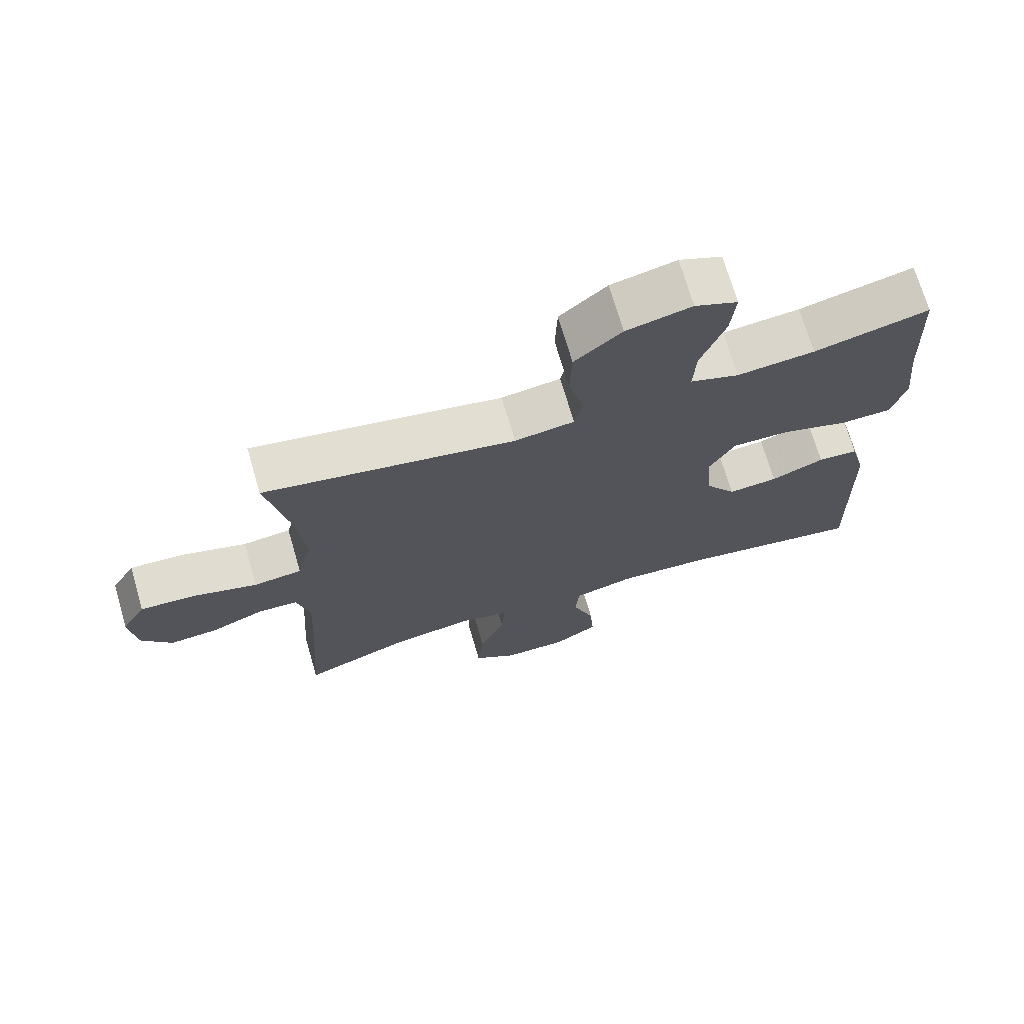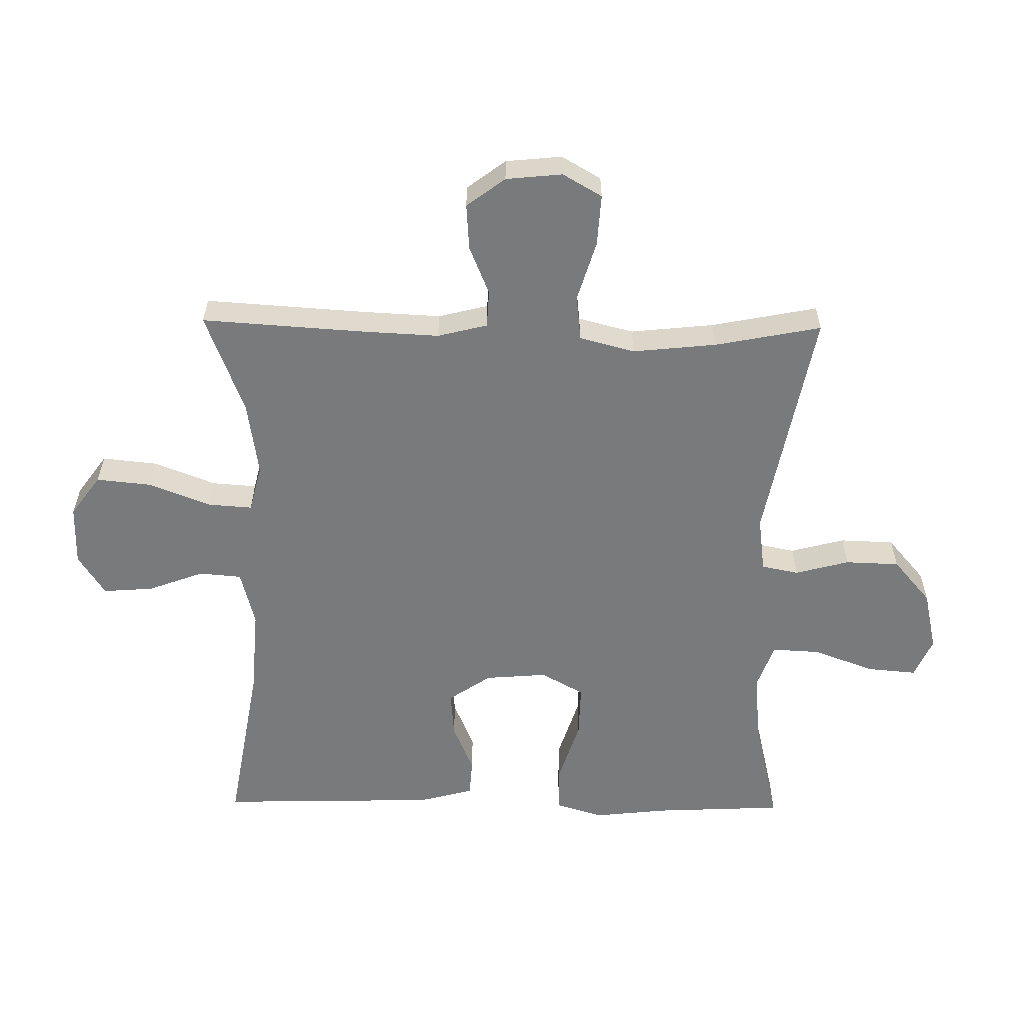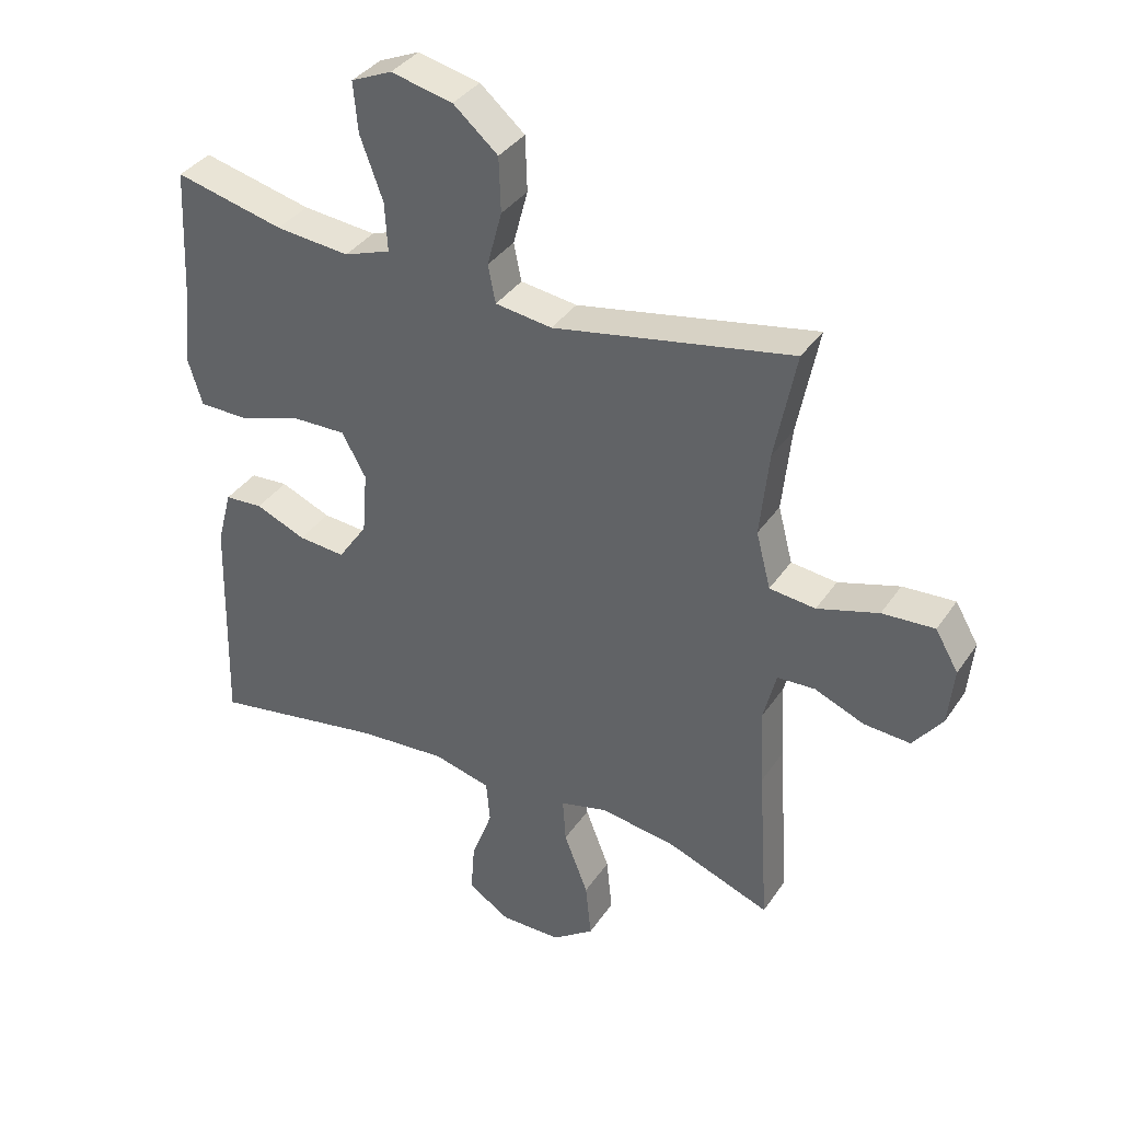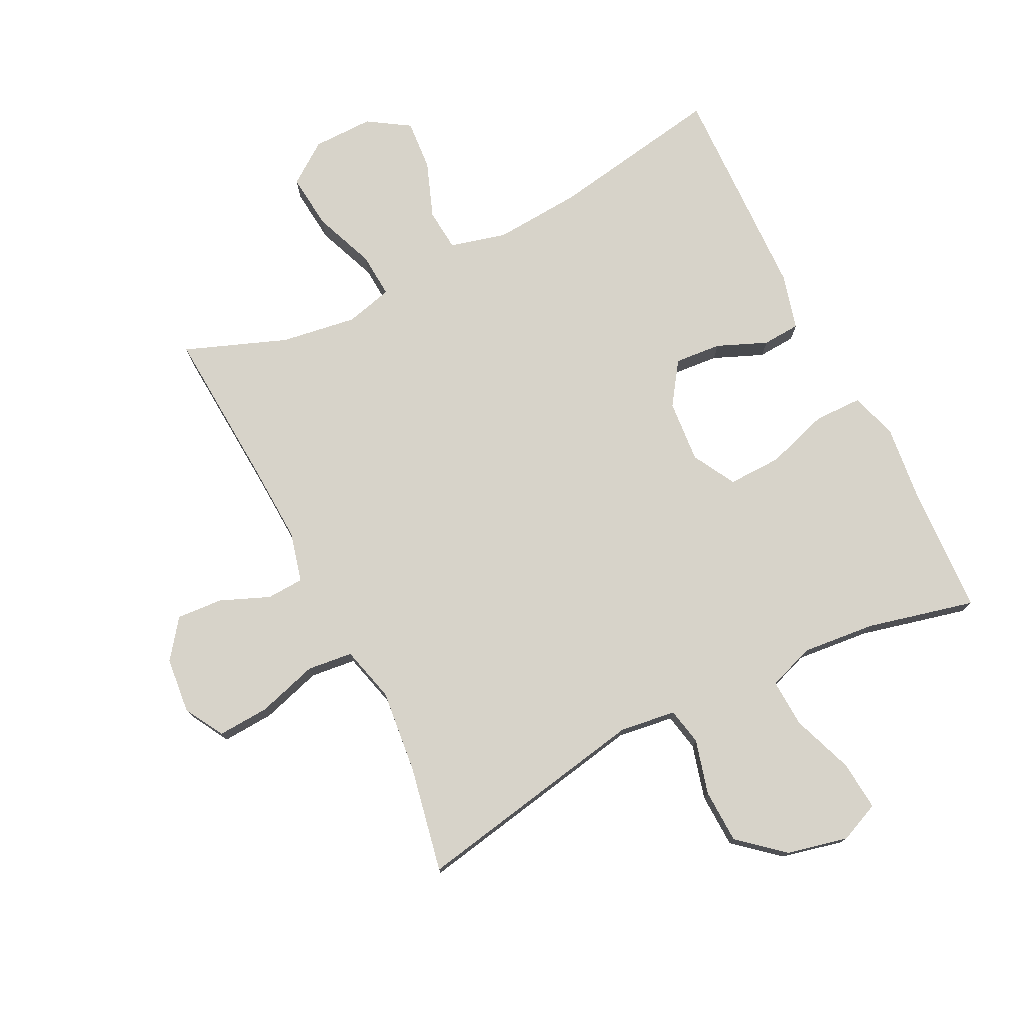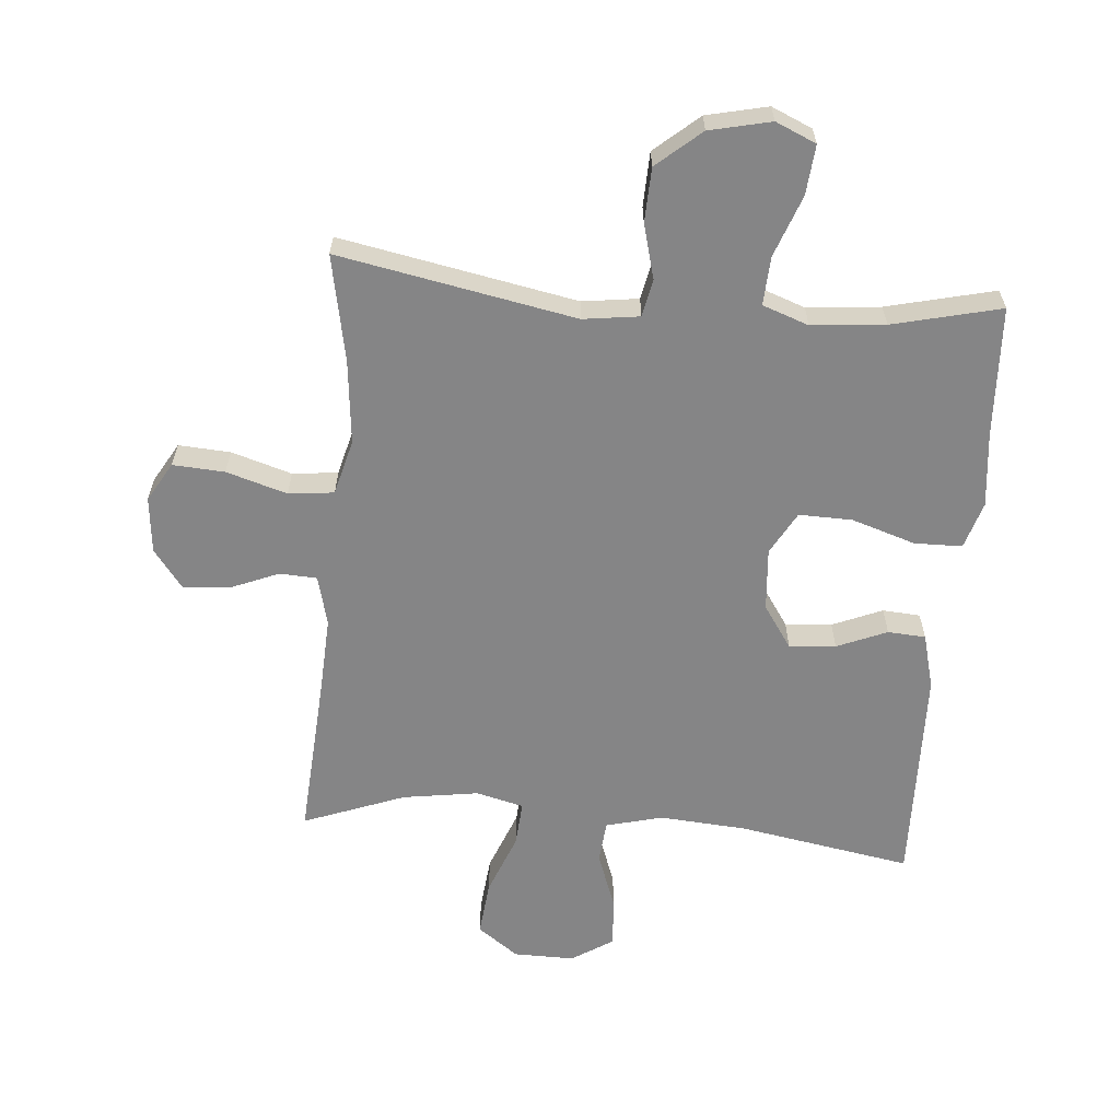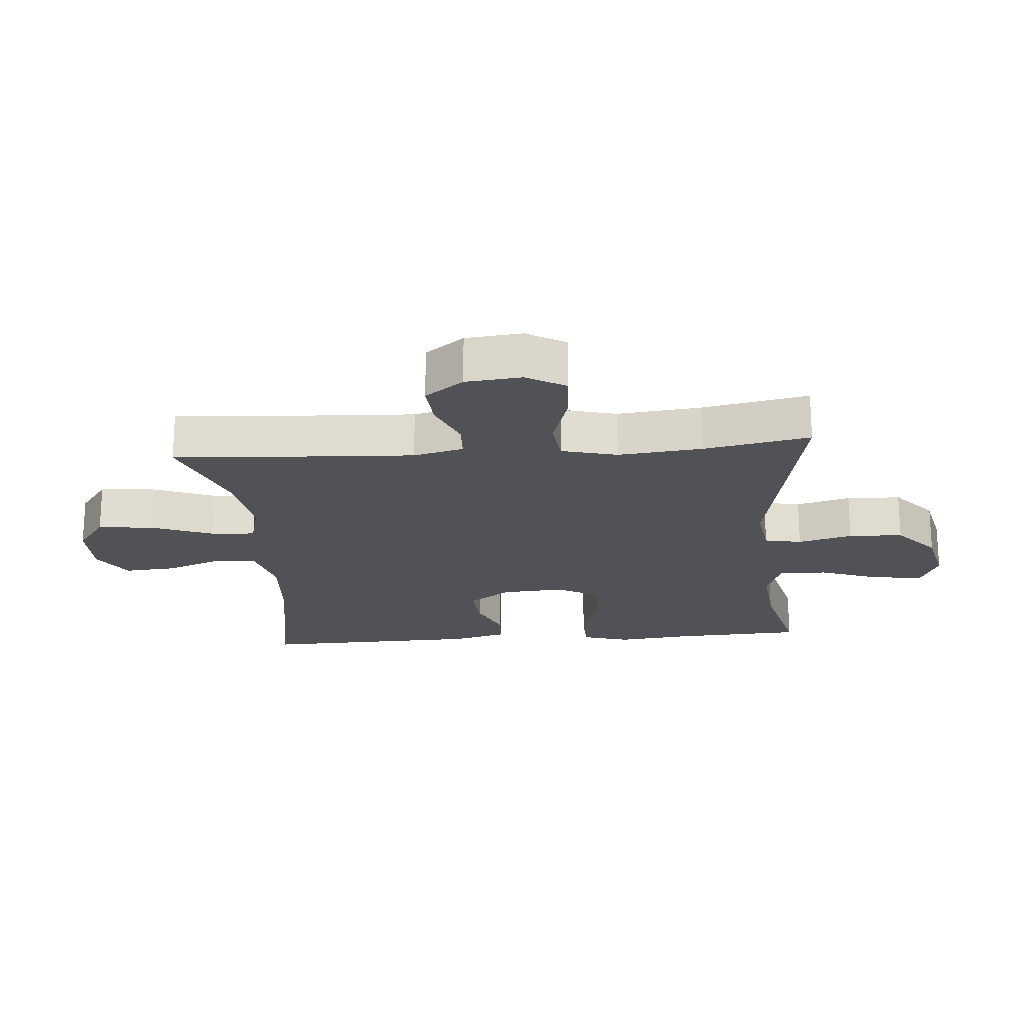
<metadata>
{"format":"obj","ext":"obj","renderer":"f3d","projection":"perspective","resolution":1024,"background":"white","views":[{"elev":71.2,"azim":-16.3,"up":"+Z"},{"elev":-58.0,"azim":-90.8,"up":"+Y"},{"elev":36.6,"azim":-150.1,"up":"+Z"},{"elev":76.4,"azim":-26.5,"up":"+Y"},{"elev":-61.9,"azim":-4.9,"up":"+Y"},{"elev":-20.6,"azim":-85.3,"up":"+Y"}]}
</metadata>
<code>
v 0.5 0.07 -0.5
v 0.226 0.07 -0.453
v 0.088 0.07 -0.443
v -0.002 0.07 -0.466
v -0.008 0.07 -0.533
v 0.025 0.07 -0.622
v 0.031 0.07 -0.702
v -0.035 0.07 -0.744
v -0.131 0.07 -0.743
v -0.196 0.07 -0.696
v -0.187 0.07 -0.608
v -0.149 0.07 -0.511
v -0.144 0.07 -0.44
v -0.219 0.07 -0.421
v -0.339 0.07 -0.439
v -0.5 0.07 -0.5
v -0.483 0.07 -0.242
v -0.477 0.07 -0.12
v -0.497 0.07 -0.041
v -0.556 0.07 -0.038
v -0.634 0.07 -0.07
v -0.707 0.07 -0.075
v -0.753 0.07 -0.014
v -0.762 0.07 0.075
v -0.726 0.07 0.137
v -0.644 0.07 0.132
v -0.548 0.07 0.103
v -0.476 0.07 0.111
v -0.453 0.07 0.199
v -0.467 0.07 0.332
v -0.5 0.07 0.5
v -0.125 0.07 0.429
v -0.036 0.07 0.441
v -0.024 0.07 0.5
v -0.047 0.07 0.586
v -0.044 0.07 0.672
v 0.026 0.07 0.732
v 0.123 0.07 0.754
v 0.187 0.07 0.726
v 0.18 0.07 0.648
v 0.144 0.07 0.55
v 0.14 0.07 0.474
v 0.213 0.07 0.448
v 0.329 0.07 0.459
v 0.5 0.07 0.5
v 0.51 0.07 0.294
v 0.523 0.07 0.176
v 0.5 0.07 0.101
v 0.424 0.07 0.1
v 0.324 0.07 0.132
v 0.239 0.07 0.134
v 0.201 0.07 0.066
v 0.209 0.07 -0.033
v 0.255 0.07 -0.1
v 0.329 0.07 -0.094
v 0.408 0.07 -0.061
v 0.468 0.07 -0.065
v 0.491 0.07 -0.152
v 0.5 0 -0.5
v 0.226 0 -0.453
v 0.088 0 -0.443
v -0.002 0 -0.466
v -0.008 0 -0.533
v 0.025 0 -0.622
v 0.031 0 -0.702
v -0.035 0 -0.744
v -0.131 0 -0.743
v -0.196 0 -0.696
v -0.187 0 -0.608
v -0.149 0 -0.511
v -0.144 0 -0.44
v -0.219 0 -0.421
v -0.339 0 -0.439
v -0.5 0 -0.5
v -0.483 0 -0.242
v -0.477 0 -0.12
v -0.497 0 -0.041
v -0.556 0 -0.038
v -0.634 0 -0.07
v -0.707 0 -0.075
v -0.753 0 -0.014
v -0.762 0 0.075
v -0.726 0 0.137
v -0.644 0 0.132
v -0.548 0 0.103
v -0.476 0 0.111
v -0.453 0 0.199
v -0.467 0 0.332
v -0.5 0 0.5
v -0.125 0 0.429
v -0.036 0 0.441
v -0.024 0 0.5
v -0.047 0 0.586
v -0.044 0 0.672
v 0.026 0 0.732
v 0.123 0 0.754
v 0.187 0 0.726
v 0.18 0 0.648
v 0.144 0 0.55
v 0.14 0 0.474
v 0.213 0 0.448
v 0.329 0 0.459
v 0.5 0 0.5
v 0.51 0 0.294
v 0.523 0 0.176
v 0.5 0 0.101
v 0.424 0 0.1
v 0.324 0 0.132
v 0.239 0 0.134
v 0.201 0 0.066
v 0.209 0 -0.033
v 0.255 0 -0.1
v 0.329 0 -0.094
v 0.408 0 -0.061
v 0.468 0 -0.065
v 0.491 0 -0.152
f 55 56 57 58
f 54 55 58 1
f 53 54 1 2
f 52 53 2 3
f 47 48 49 50
f 46 47 50 51
f 44 45 46 51
f 43 44 51 52
f 38 39 40 41
f 38 41 42
f 37 38 42
f 34 35 36 37
f 33 34 37 42
f 30 31 32
f 29 30 32 33
f 28 29 33 42
f 24 25 26 27
f 24 27 28
f 23 24 28
f 20 21 22 23
f 19 20 23 28
f 18 19 28 42
f 15 16 17
f 14 15 17 18
f 13 14 18 42
f 9 10 11 12
f 5 6 7 8
f 4 5 8 9
f 43 52 3 4
f 12 13 42 43
f 4 9 12 43
f 116 115 114 113
f 59 116 113 112
f 60 59 112 111
f 61 60 111 110
f 108 107 106 105
f 109 108 105 104
f 109 104 103 102
f 110 109 102 101
f 99 98 97 96
f 100 99 96
f 100 96 95
f 95 94 93 92
f 100 95 92 91
f 90 89 88
f 91 90 88 87
f 100 91 87 86
f 85 84 83 82
f 86 85 82
f 86 82 81
f 81 80 79 78
f 86 81 78 77
f 100 86 77 76
f 75 74 73
f 76 75 73 72
f 100 76 72 71
f 70 69 68 67
f 66 65 64 63
f 67 66 63 62
f 62 61 110 101
f 101 100 71 70
f 101 70 67 62
f 1 59 60 2
f 2 60 61 3
f 3 61 62 4
f 4 62 63 5
f 5 63 64 6
f 6 64 65 7
f 7 65 66 8
f 8 66 67 9
f 9 67 68 10
f 10 68 69 11
f 11 69 70 12
f 12 70 71 13
f 13 71 72 14
f 14 72 73 15
f 15 73 74 16
f 16 74 75 17
f 17 75 76 18
f 18 76 77 19
f 19 77 78 20
f 20 78 79 21
f 21 79 80 22
f 22 80 81 23
f 23 81 82 24
f 24 82 83 25
f 25 83 84 26
f 26 84 85 27
f 27 85 86 28
f 28 86 87 29
f 29 87 88 30
f 30 88 89 31
f 31 89 90 32
f 32 90 91 33
f 33 91 92 34
f 34 92 93 35
f 35 93 94 36
f 36 94 95 37
f 37 95 96 38
f 38 96 97 39
f 39 97 98 40
f 40 98 99 41
f 41 99 100 42
f 42 100 101 43
f 43 101 102 44
f 44 102 103 45
f 45 103 104 46
f 46 104 105 47
f 47 105 106 48
f 48 106 107 49
f 49 107 108 50
f 50 108 109 51
f 51 109 110 52
f 52 110 111 53
f 53 111 112 54
f 54 112 113 55
f 55 113 114 56
f 56 114 115 57
f 57 115 116 58
f 58 116 59 1

</code>
